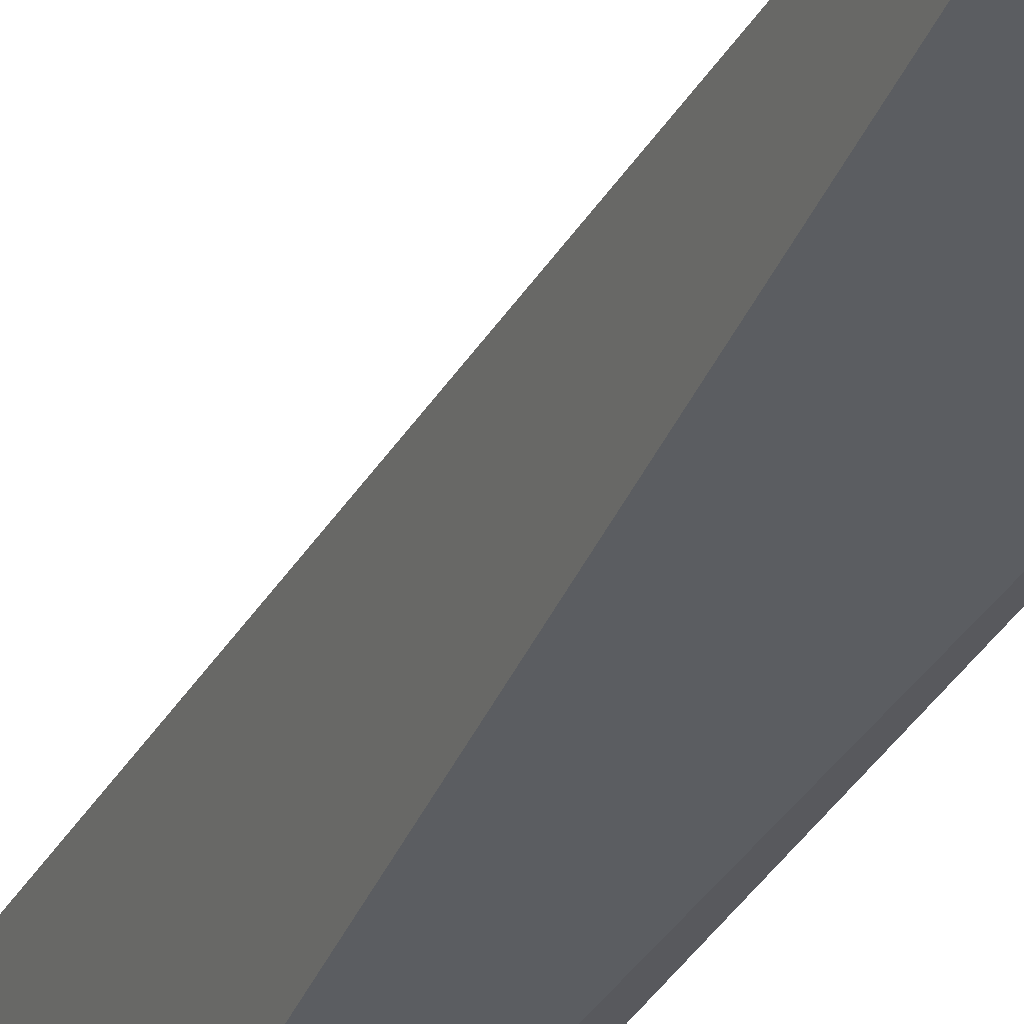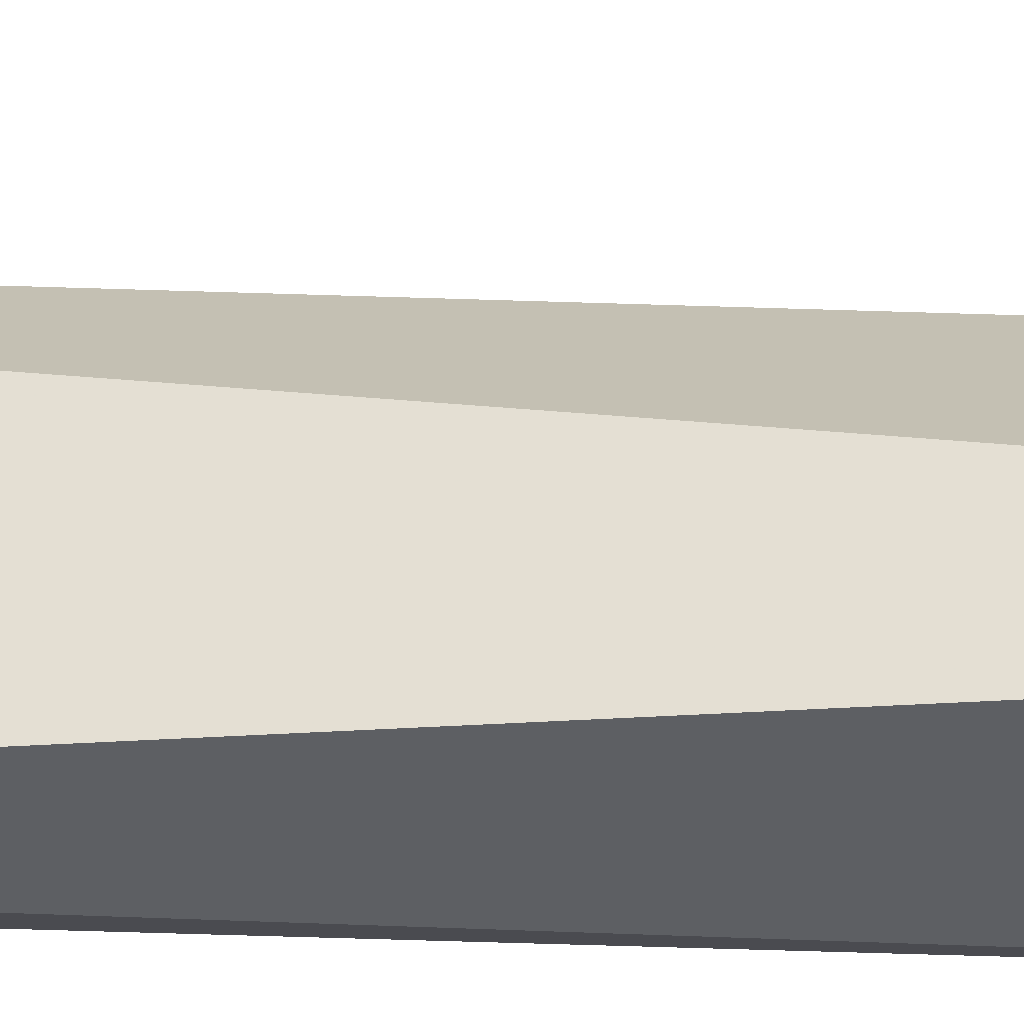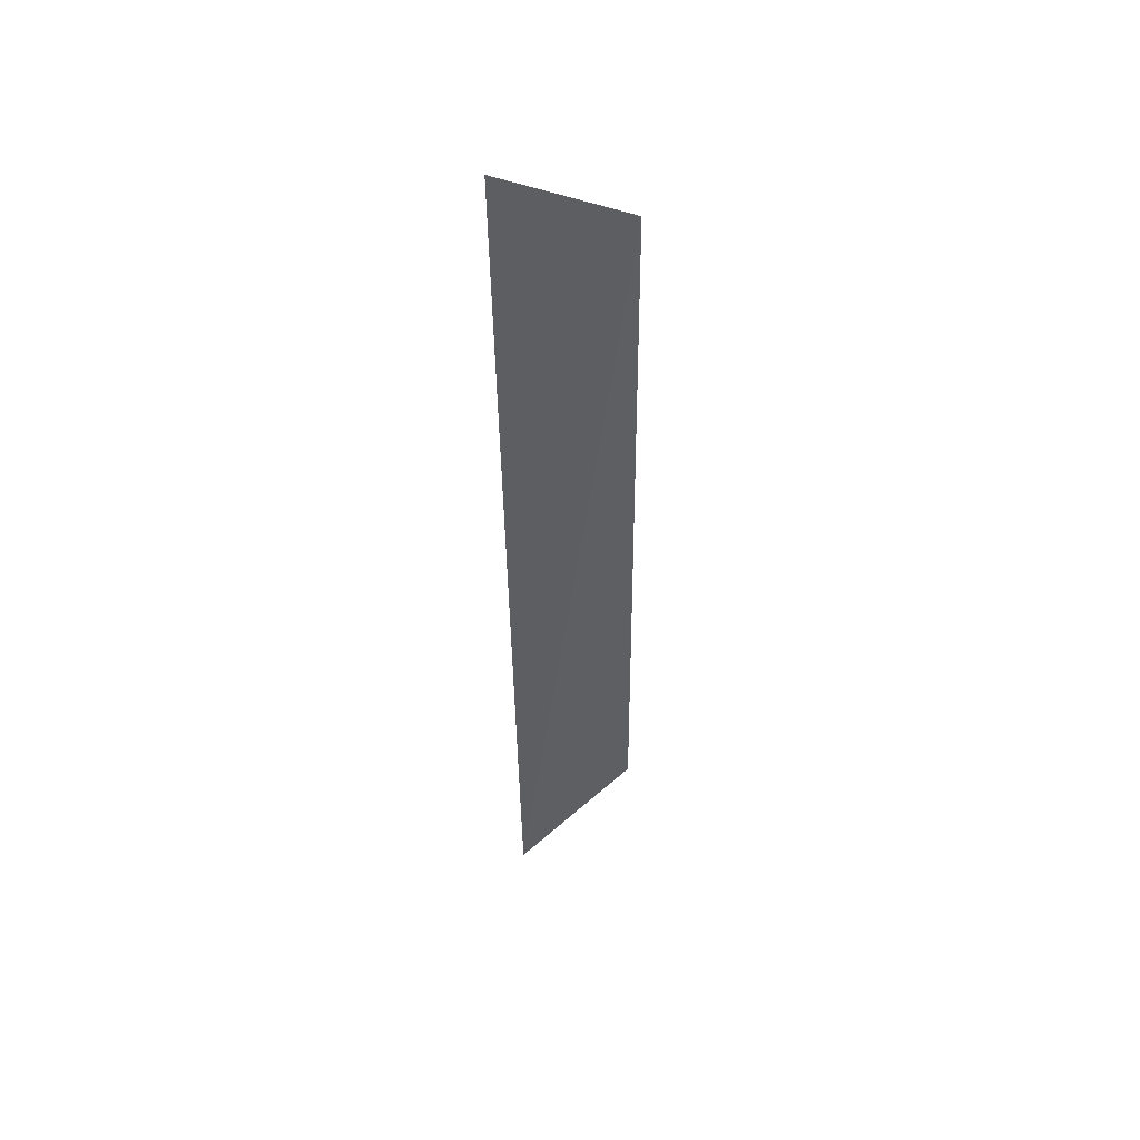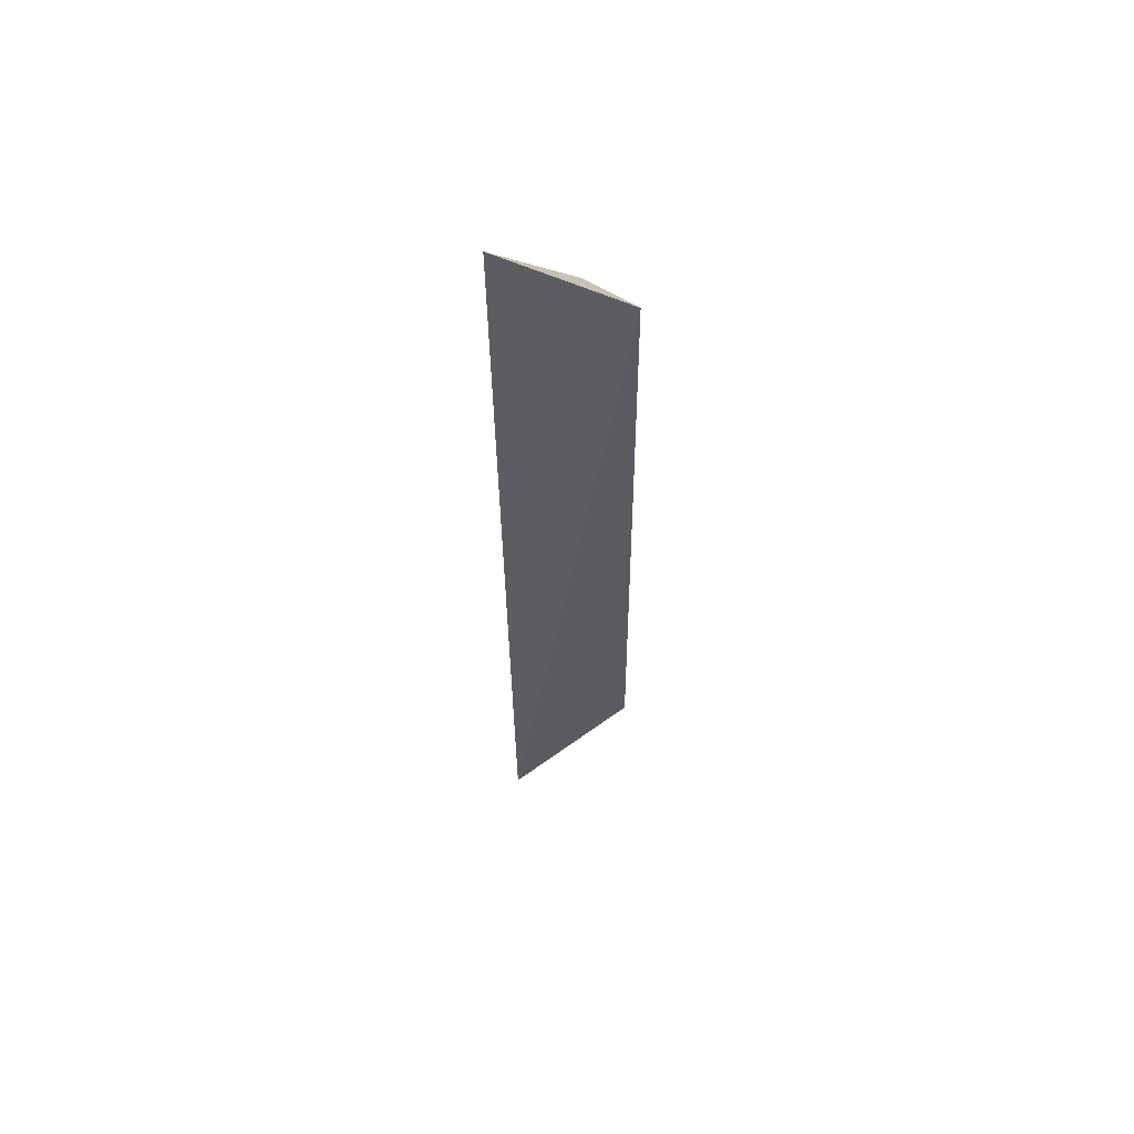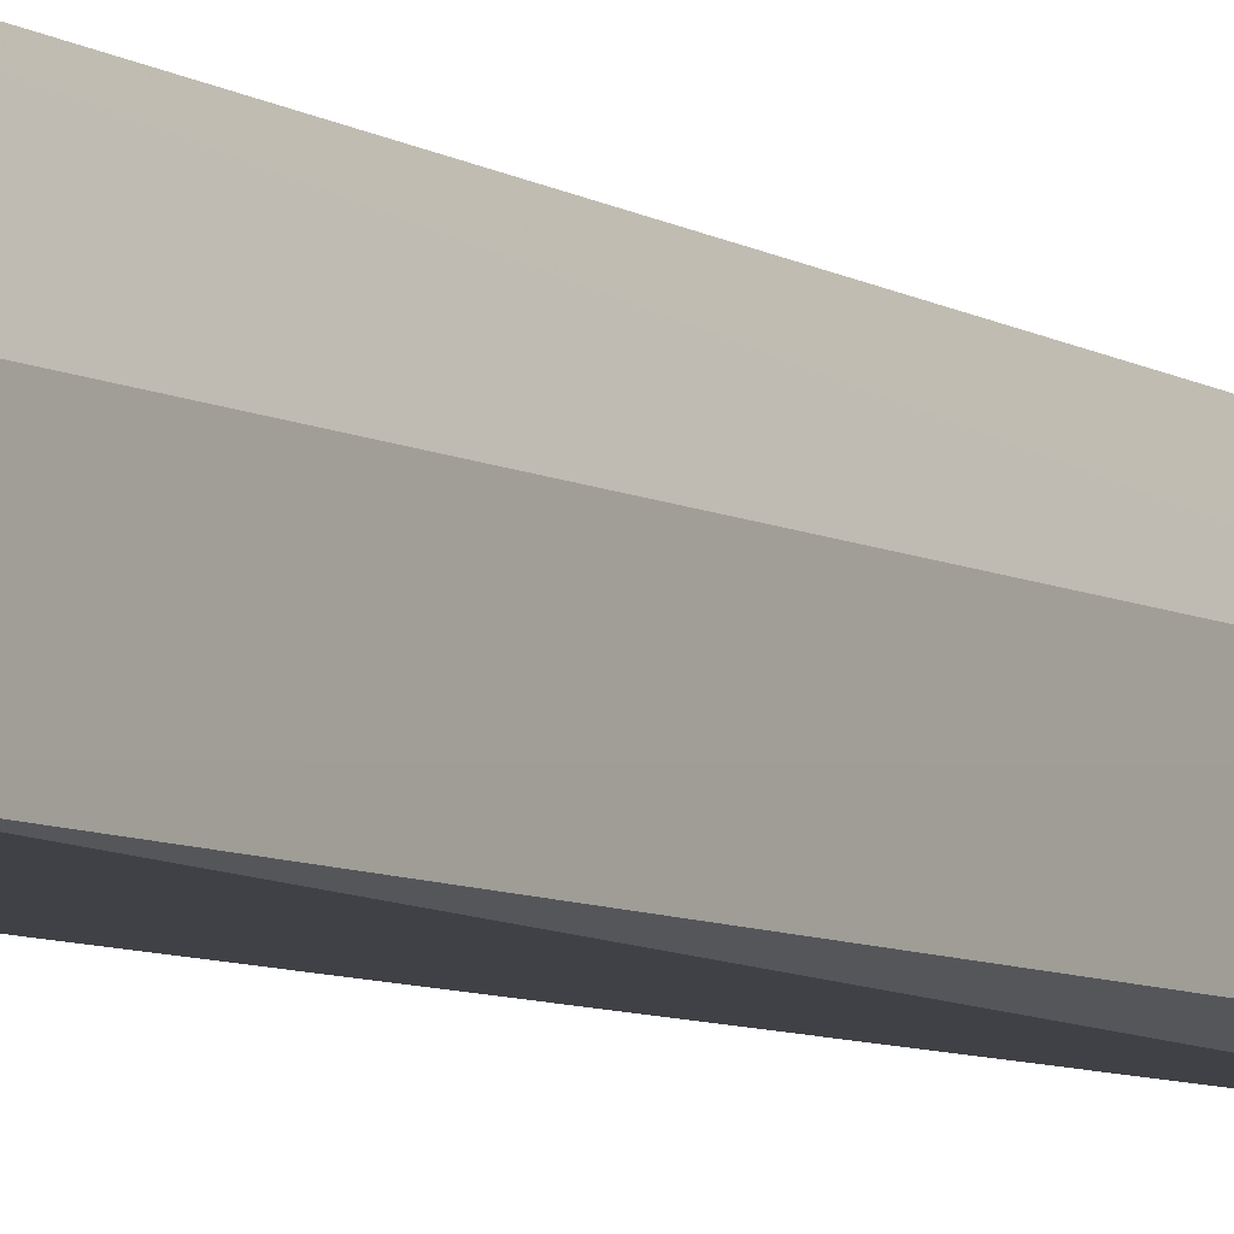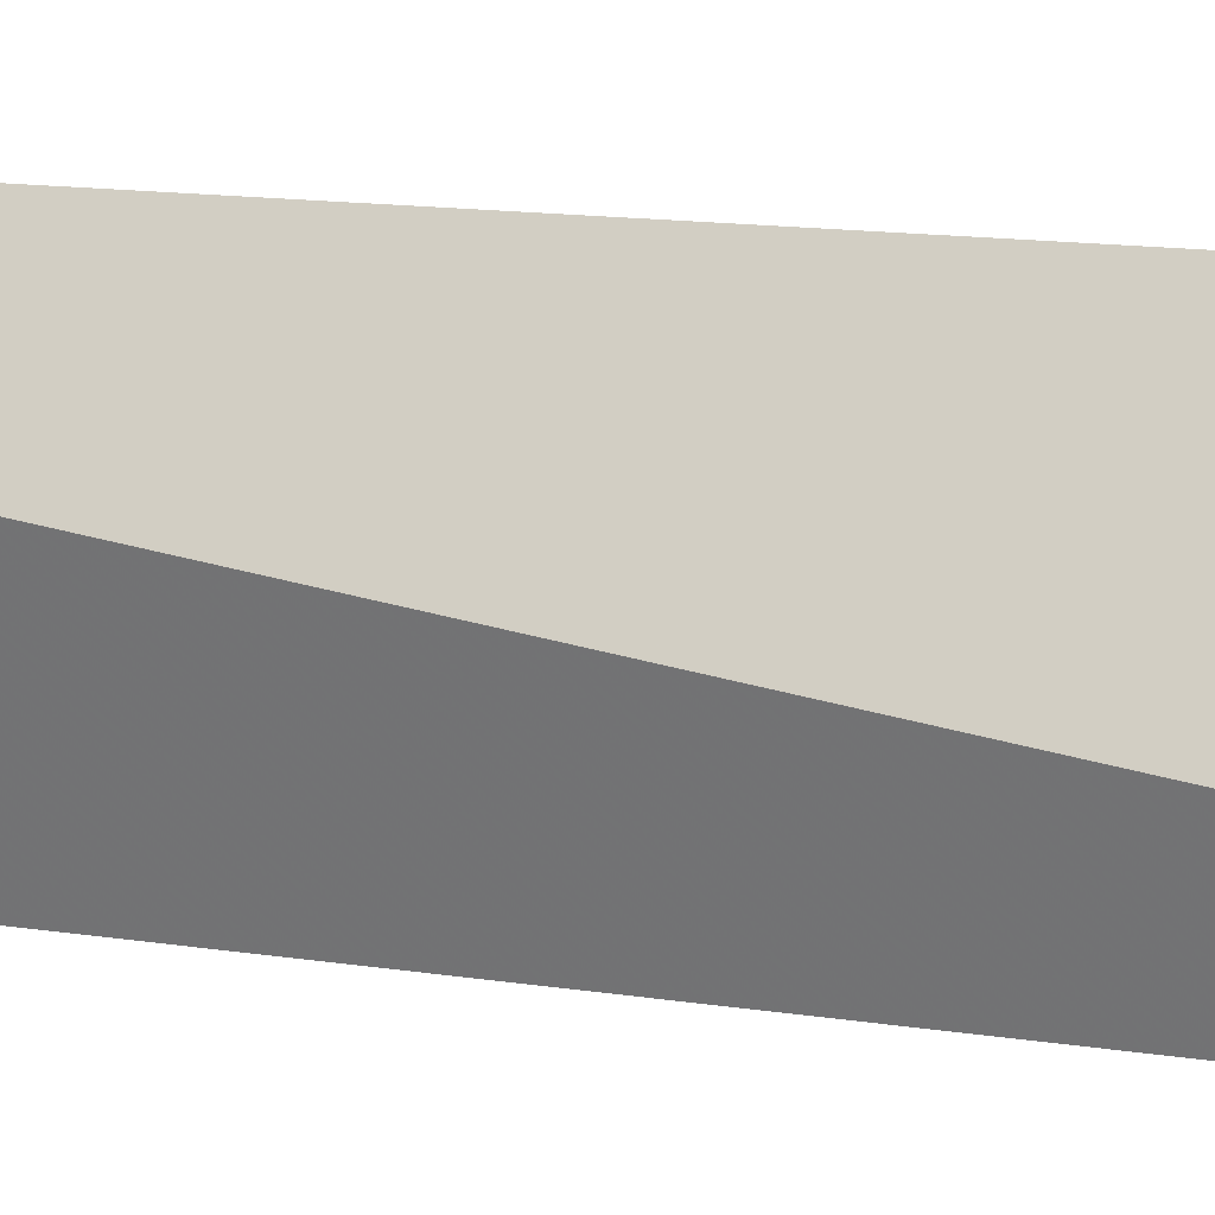
<metadata>
{"format":"obj","ext":"obj","renderer":"f3d","projection":"perspective","resolution":1024,"background":"white","views":[{"elev":-34.6,"azim":153.9,"up":"+Y"},{"elev":-39.5,"azim":87.4,"up":"+Y"},{"elev":54.4,"azim":89.8,"up":"+Z"},{"elev":65.1,"azim":94.2,"up":"+Z"},{"elev":-5.5,"azim":-153.8,"up":"+Y"},{"elev":14.2,"azim":108.5,"up":"+Y"}]}
</metadata>
<code>
v -0.08781 -0.01215 0.1093
v -0.02585 -0.004155 -0.4889
v -0.06663 0.06431 0.1017
v -0.1023 -0.005368 0.07921
v -0.1027 -0.005385 -0.4466
v -0.09739 0.03392 0.07738
v -0.07413 0.07117 -0.4492
v -0.09726 0.03388 -0.4464
f 1 2 3
f 5 2 1
f 5 1 4
f 6 1 3
f 6 4 1
f 6 5 4
f 7 3 2
f 7 6 3
f 8 7 2
f 8 2 5
f 8 5 6
f 8 6 7

</code>
